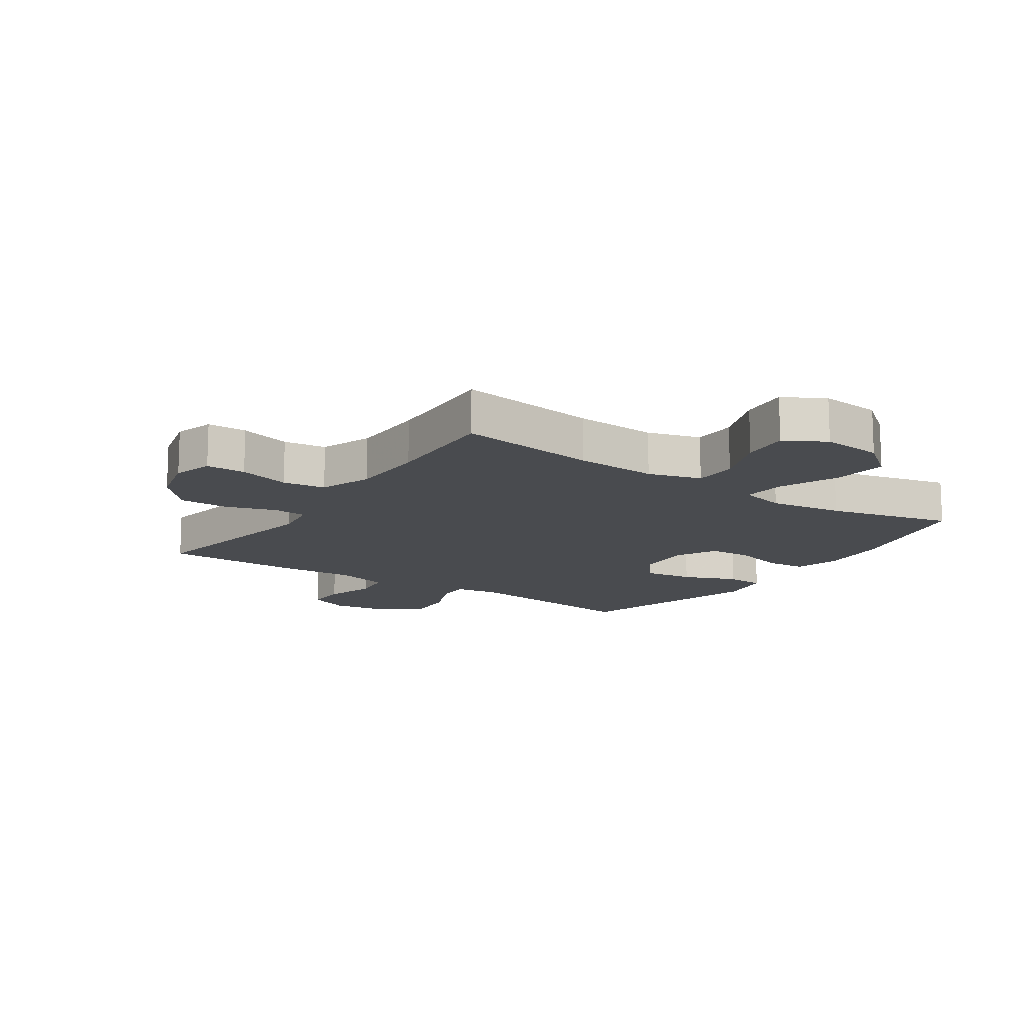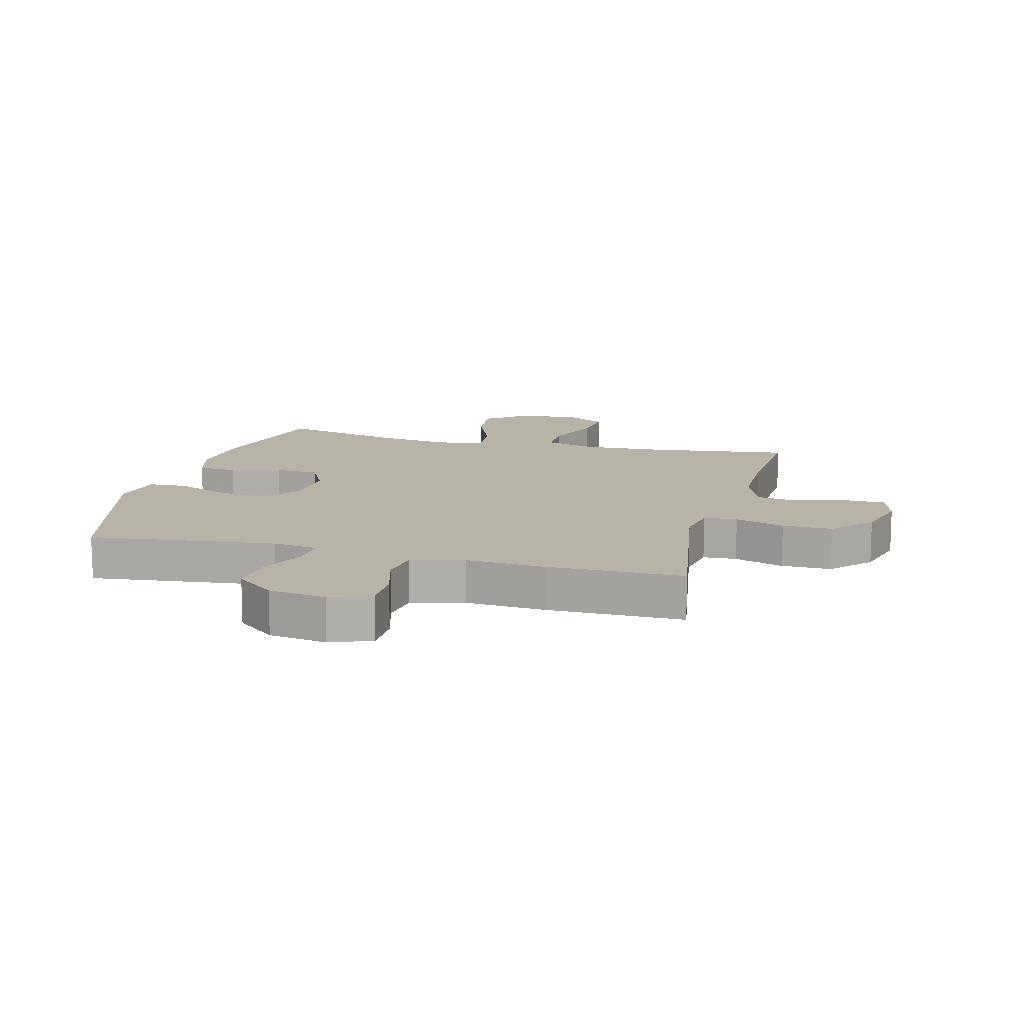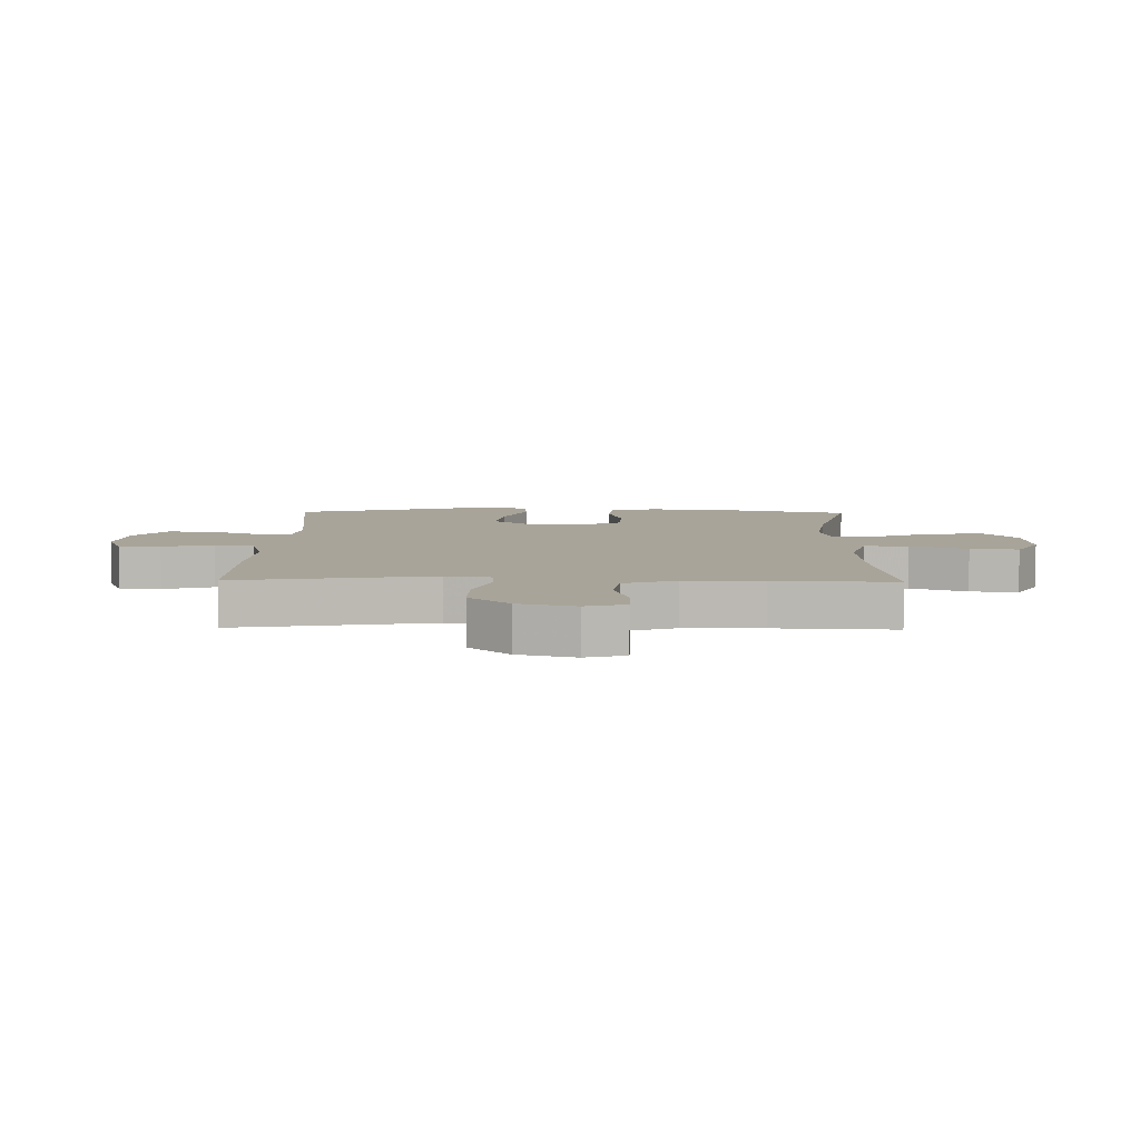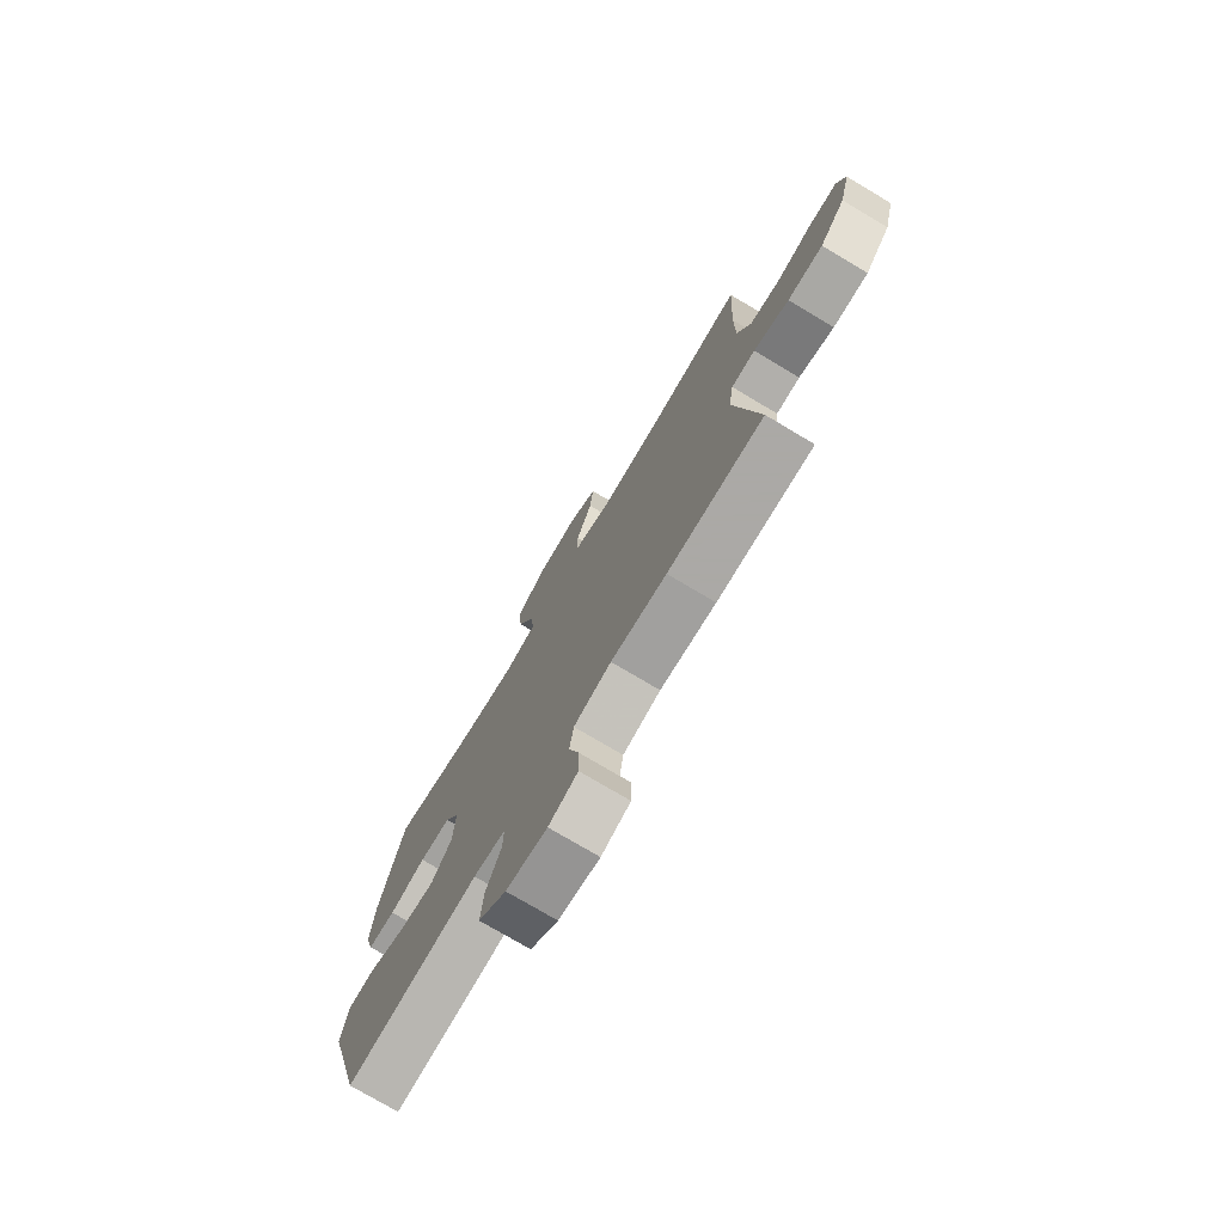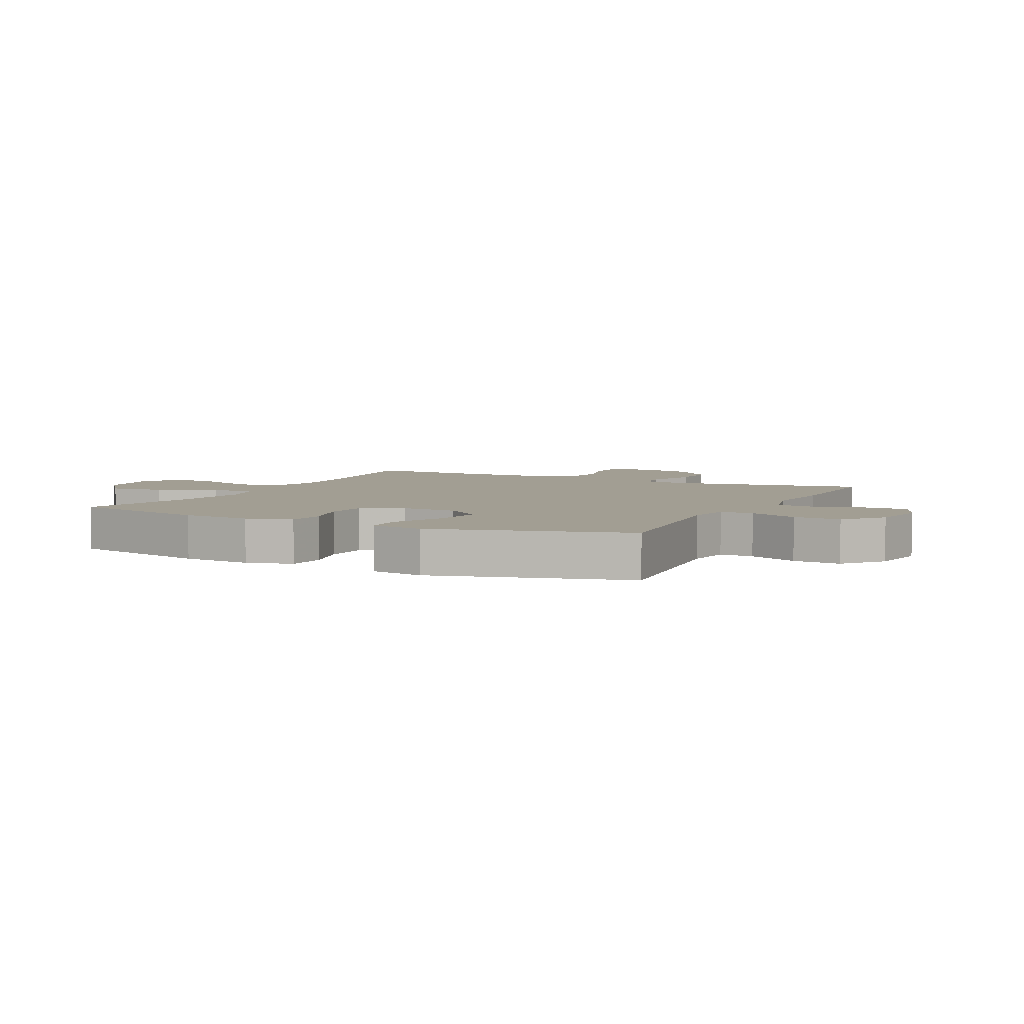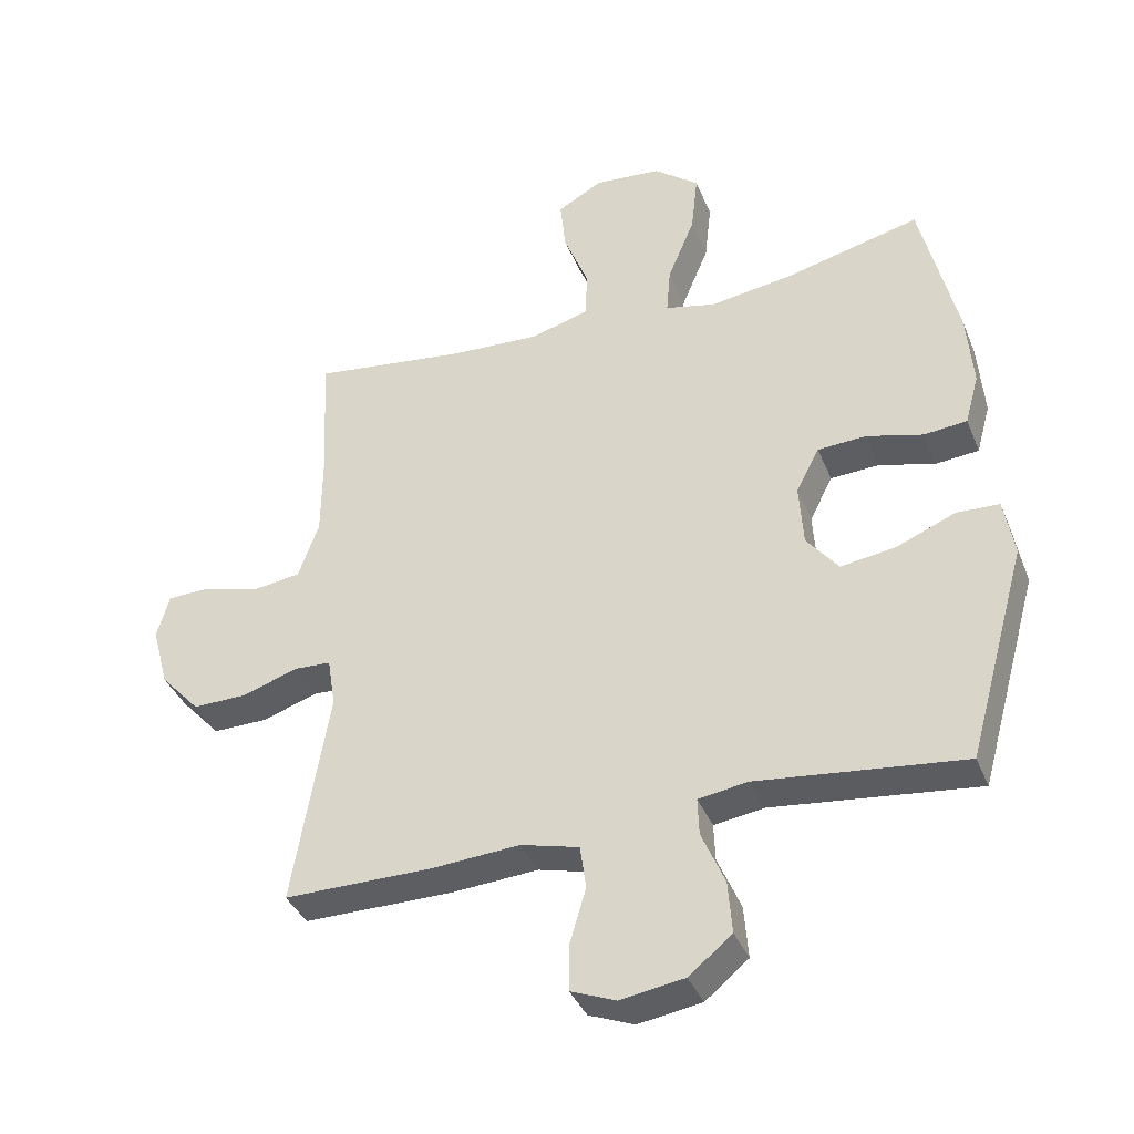
<metadata>
{"format":"obj","ext":"obj","renderer":"f3d","projection":"perspective","resolution":1024,"background":"white","views":[{"elev":-13.9,"azim":-34.4,"up":"+Y"},{"elev":12.9,"azim":-165.2,"up":"+Y"},{"elev":7.1,"azim":-88.9,"up":"+Y"},{"elev":-75.5,"azim":-120.8,"up":"+Z"},{"elev":5.0,"azim":116.6,"up":"+Y"},{"elev":-38.0,"azim":20.7,"up":"+Z"}]}
</metadata>
<code>
v 0.5 0.07 0.5
v 0.555 0.07 0.265
v 0.564 0.07 0.15
v 0.543 0.07 0.074
v 0.478 0.07 0.068
v 0.393 0.07 0.091
v 0.32 0.07 0.087
v 0.285 0.07 0.019
v 0.291 0.07 -0.075
v 0.339 0.07 -0.136
v 0.422 0.07 -0.124
v 0.511 0.07 -0.087
v 0.575 0.07 -0.09
v 0.59 0.07 -0.178
v 0.5 0.07 -0.5
v 0.19 0.07 -0.464
v 0.115 0.07 -0.475
v 0.117 0.07 -0.531
v 0.152 0.07 -0.613
v 0.158 0.07 -0.692
v 0.093 0.07 -0.745
v -0.003 0.07 -0.76
v -0.071 0.07 -0.733
v -0.071 0.07 -0.664
v -0.046 0.07 -0.58
v -0.055 0.07 -0.514
v -0.143 0.07 -0.491
v -0.274 0.07 -0.5
v -0.5 0.07 -0.5
v -0.445 0.07 -0.175
v -0.457 0.07 -0.1
v -0.513 0.07 -0.097
v -0.596 0.07 -0.125
v -0.679 0.07 -0.126
v -0.739 0.07 -0.06
v -0.764 0.07 0.034
v -0.745 0.07 0.1
v -0.679 0.07 0.101
v -0.593 0.07 0.077
v -0.522 0.07 0.087
v -0.491 0.07 0.174
v -0.49 0.07 0.302
v -0.5 0.07 0.5
v -0.266 0.07 0.469
v -0.129 0.07 0.462
v -0.041 0.07 0.488
v -0.04 0.07 0.561
v -0.077 0.07 0.655
v -0.085 0.07 0.735
v -0.017 0.07 0.773
v 0.084 0.07 0.764
v 0.152 0.07 0.71
v 0.142 0.07 0.619
v 0.101 0.07 0.52
v 0.095 0.07 0.449
v 0.171 0.07 0.431
v 0.294 0.07 0.449
v 0.5 0 0.5
v 0.555 0 0.265
v 0.564 0 0.15
v 0.543 0 0.074
v 0.478 0 0.068
v 0.393 0 0.091
v 0.32 0 0.087
v 0.285 0 0.019
v 0.291 0 -0.075
v 0.339 0 -0.136
v 0.422 0 -0.124
v 0.511 0 -0.087
v 0.575 0 -0.09
v 0.59 0 -0.178
v 0.5 0 -0.5
v 0.19 0 -0.464
v 0.115 0 -0.475
v 0.117 0 -0.531
v 0.152 0 -0.613
v 0.158 0 -0.692
v 0.093 0 -0.745
v -0.003 0 -0.76
v -0.071 0 -0.733
v -0.071 0 -0.664
v -0.046 0 -0.58
v -0.055 0 -0.514
v -0.143 0 -0.491
v -0.274 0 -0.5
v -0.5 0 -0.5
v -0.445 0 -0.175
v -0.457 0 -0.1
v -0.513 0 -0.097
v -0.596 0 -0.125
v -0.679 0 -0.126
v -0.739 0 -0.06
v -0.764 0 0.034
v -0.745 0 0.1
v -0.679 0 0.101
v -0.593 0 0.077
v -0.522 0 0.087
v -0.491 0 0.174
v -0.49 0 0.302
v -0.5 0 0.5
v -0.266 0 0.469
v -0.129 0 0.462
v -0.041 0 0.488
v -0.04 0 0.561
v -0.077 0 0.655
v -0.085 0 0.735
v -0.017 0 0.773
v 0.084 0 0.764
v 0.152 0 0.71
v 0.142 0 0.619
v 0.101 0 0.52
v 0.095 0 0.449
v 0.171 0 0.431
v 0.294 0 0.449
f 52 53 54
f 51 52 54
f 50 51 54
f 49 50 54
f 48 49 54
f 47 48 54
f 46 47 54 55
f 45 46 55
f 44 45 55 56
f 42 43 44
f 41 42 44 56
f 37 38 39
f 36 37 39
f 35 36 39
f 34 35 39
f 33 34 39
f 32 33 39
f 31 32 39 40
f 27 28 29 30
f 26 27 30 31
f 23 24 25
f 22 23 25
f 21 22 25
f 20 21 25
f 19 20 25
f 18 19 25
f 17 18 25 26
f 14 15 16
f 13 14 16
f 12 13 16
f 11 12 16
f 10 11 16 17
f 31 40 41
f 26 31 41
f 17 26 41
f 10 17 41
f 9 10 41
f 4 5 6
f 3 4 6
f 2 3 6
f 1 2 6
f 57 1 6
f 56 57 6 7
f 8 9 41 56
f 7 8 56
f 111 110 109
f 111 109 108
f 111 108 107
f 111 107 106
f 111 106 105
f 111 105 104
f 112 111 104 103
f 112 103 102
f 113 112 102 101
f 101 100 99
f 113 101 99 98
f 96 95 94
f 96 94 93
f 96 93 92
f 96 92 91
f 96 91 90
f 96 90 89
f 97 96 89 88
f 87 86 85 84
f 88 87 84 83
f 82 81 80
f 82 80 79
f 82 79 78
f 82 78 77
f 82 77 76
f 82 76 75
f 83 82 75 74
f 73 72 71
f 73 71 70
f 73 70 69
f 73 69 68
f 74 73 68 67
f 98 97 88
f 98 88 83
f 98 83 74
f 98 74 67
f 98 67 66
f 63 62 61
f 63 61 60
f 63 60 59
f 63 59 58
f 63 58 114
f 64 63 114 113
f 113 98 66 65
f 113 65 64
f 1 58 59 2
f 2 59 60 3
f 3 60 61 4
f 4 61 62 5
f 5 62 63 6
f 6 63 64 7
f 7 64 65 8
f 8 65 66 9
f 9 66 67 10
f 10 67 68 11
f 11 68 69 12
f 12 69 70 13
f 13 70 71 14
f 14 71 72 15
f 15 72 73 16
f 16 73 74 17
f 17 74 75 18
f 18 75 76 19
f 19 76 77 20
f 20 77 78 21
f 21 78 79 22
f 22 79 80 23
f 23 80 81 24
f 24 81 82 25
f 25 82 83 26
f 26 83 84 27
f 27 84 85 28
f 28 85 86 29
f 29 86 87 30
f 30 87 88 31
f 31 88 89 32
f 32 89 90 33
f 33 90 91 34
f 34 91 92 35
f 35 92 93 36
f 36 93 94 37
f 37 94 95 38
f 38 95 96 39
f 39 96 97 40
f 40 97 98 41
f 41 98 99 42
f 42 99 100 43
f 43 100 101 44
f 44 101 102 45
f 45 102 103 46
f 46 103 104 47
f 47 104 105 48
f 48 105 106 49
f 49 106 107 50
f 50 107 108 51
f 51 108 109 52
f 52 109 110 53
f 53 110 111 54
f 54 111 112 55
f 55 112 113 56
f 56 113 114 57
f 57 114 58 1

</code>
